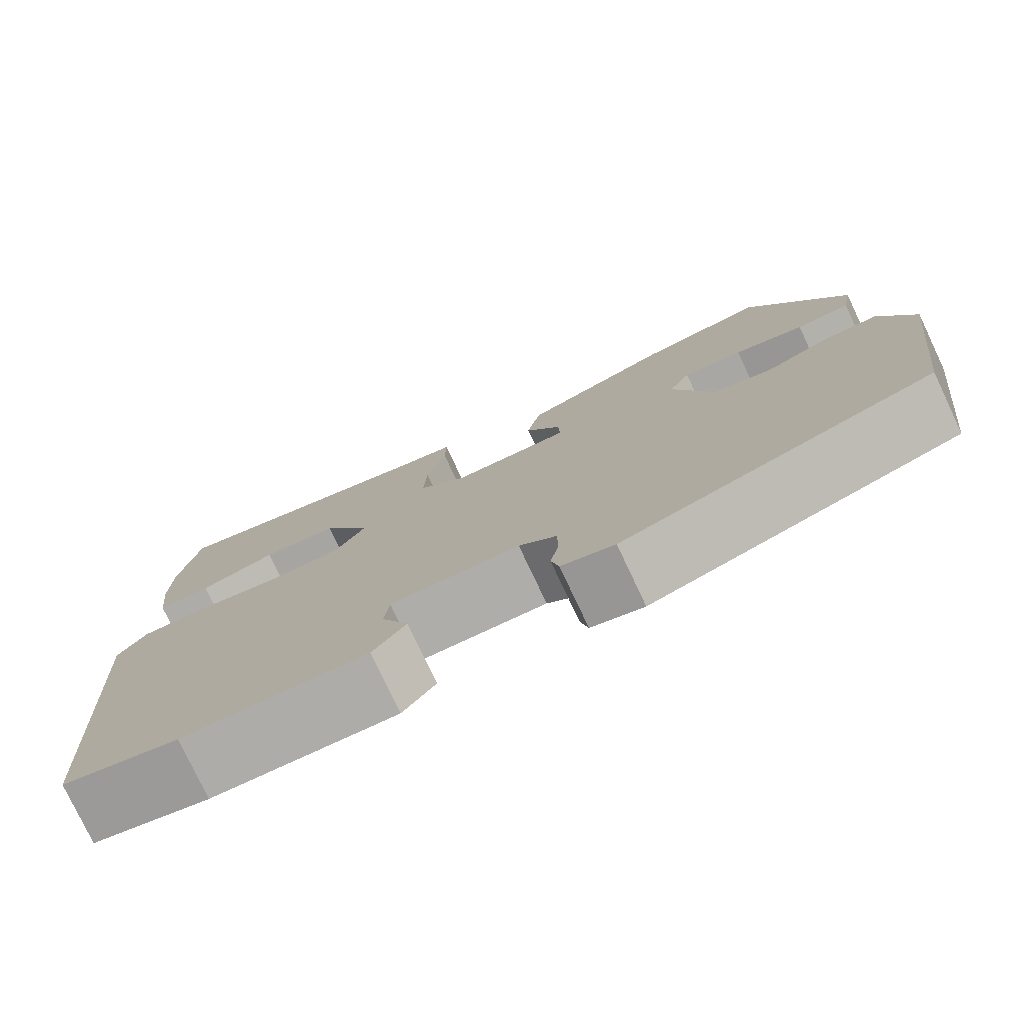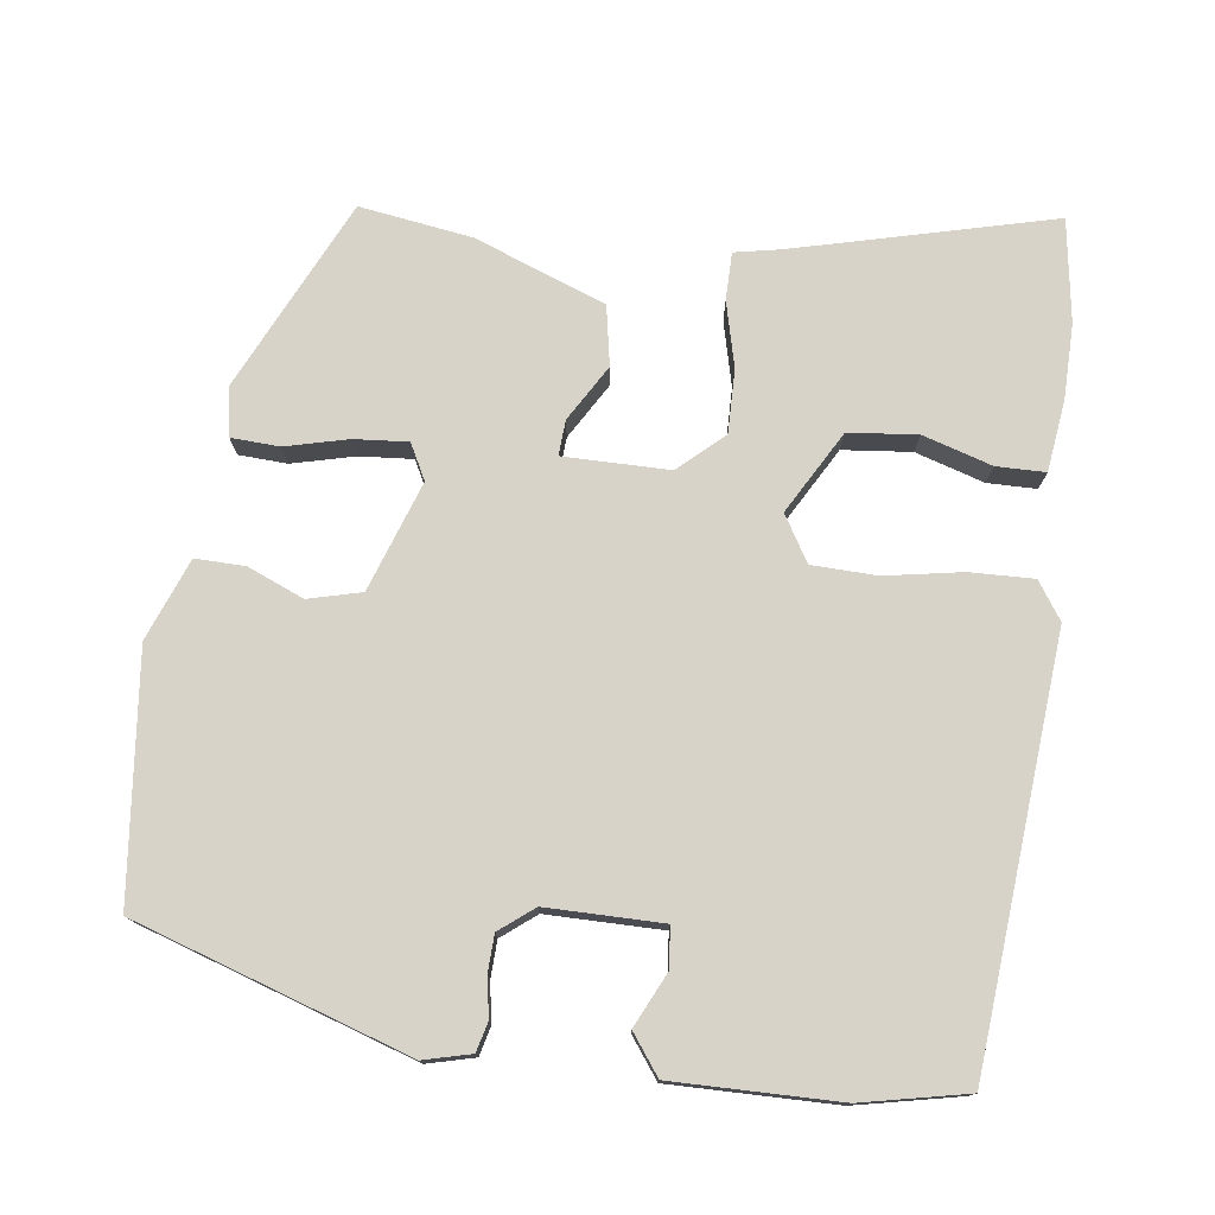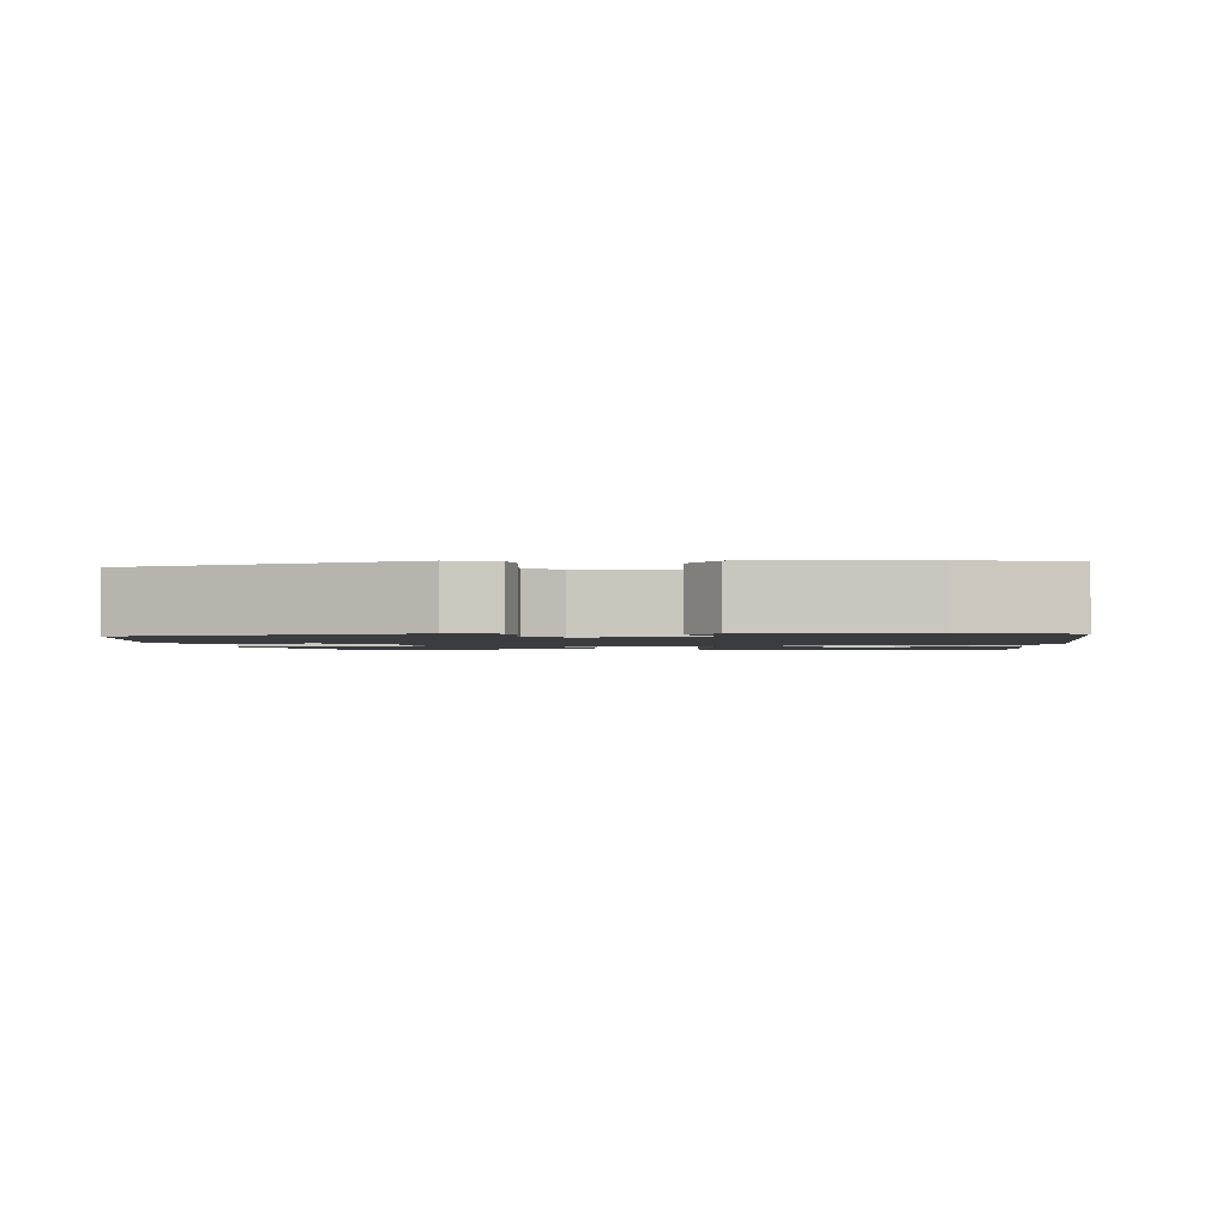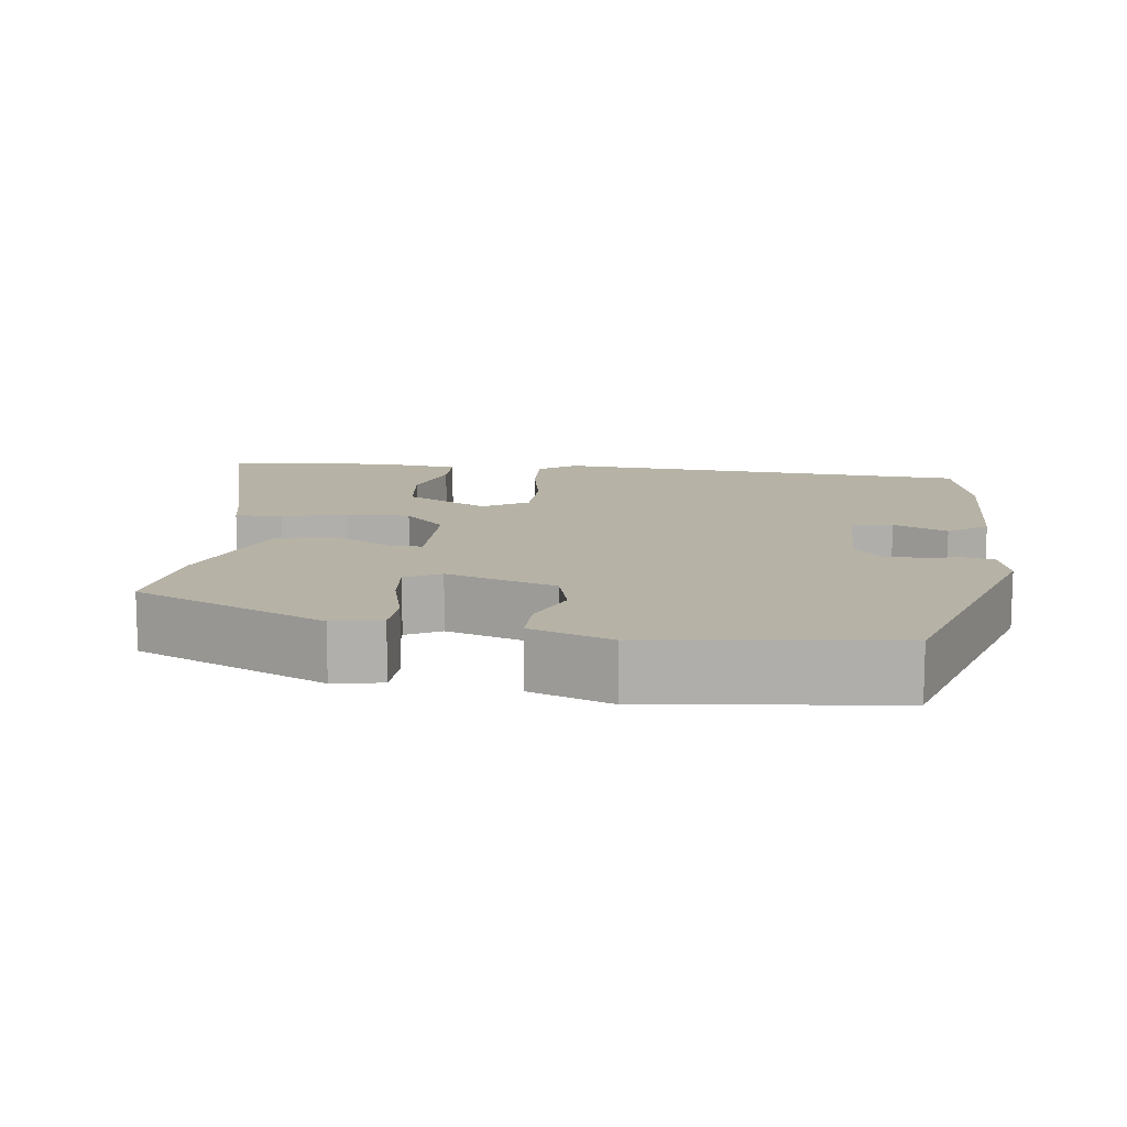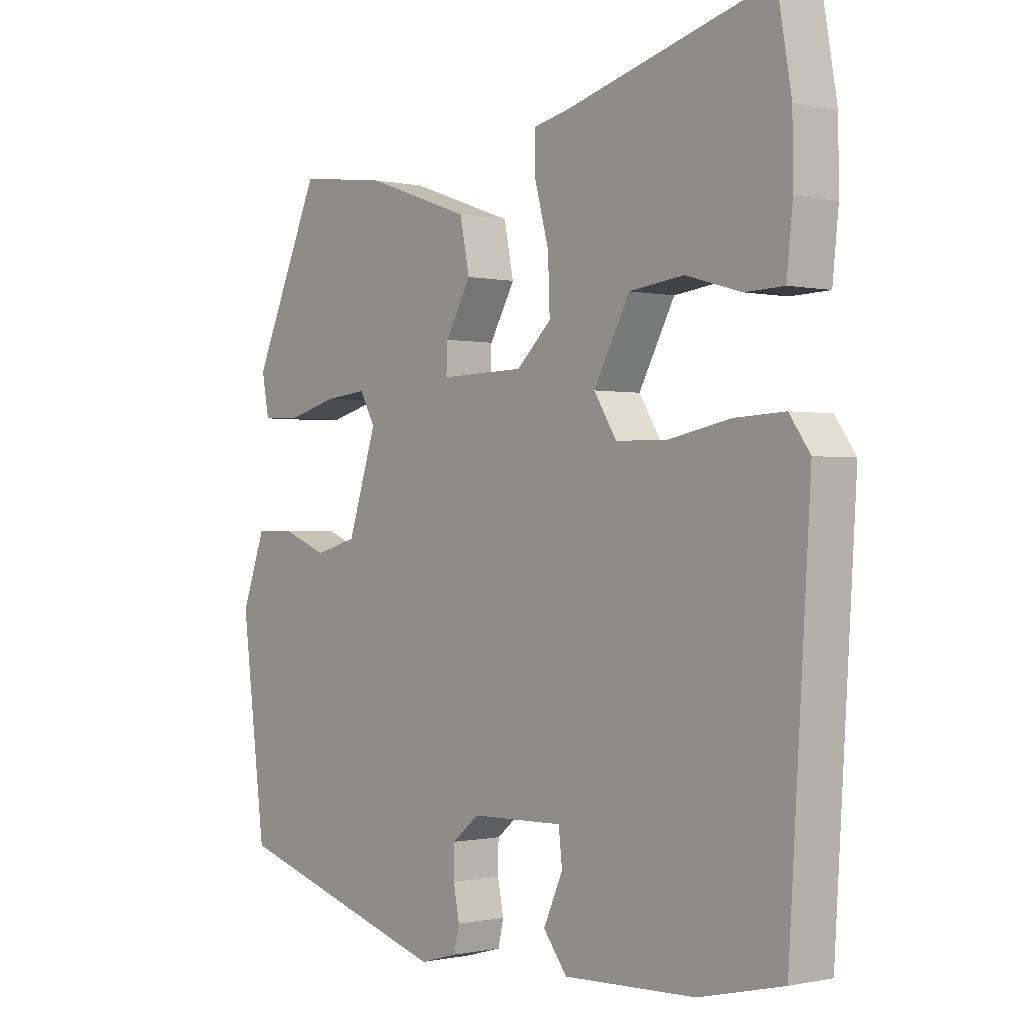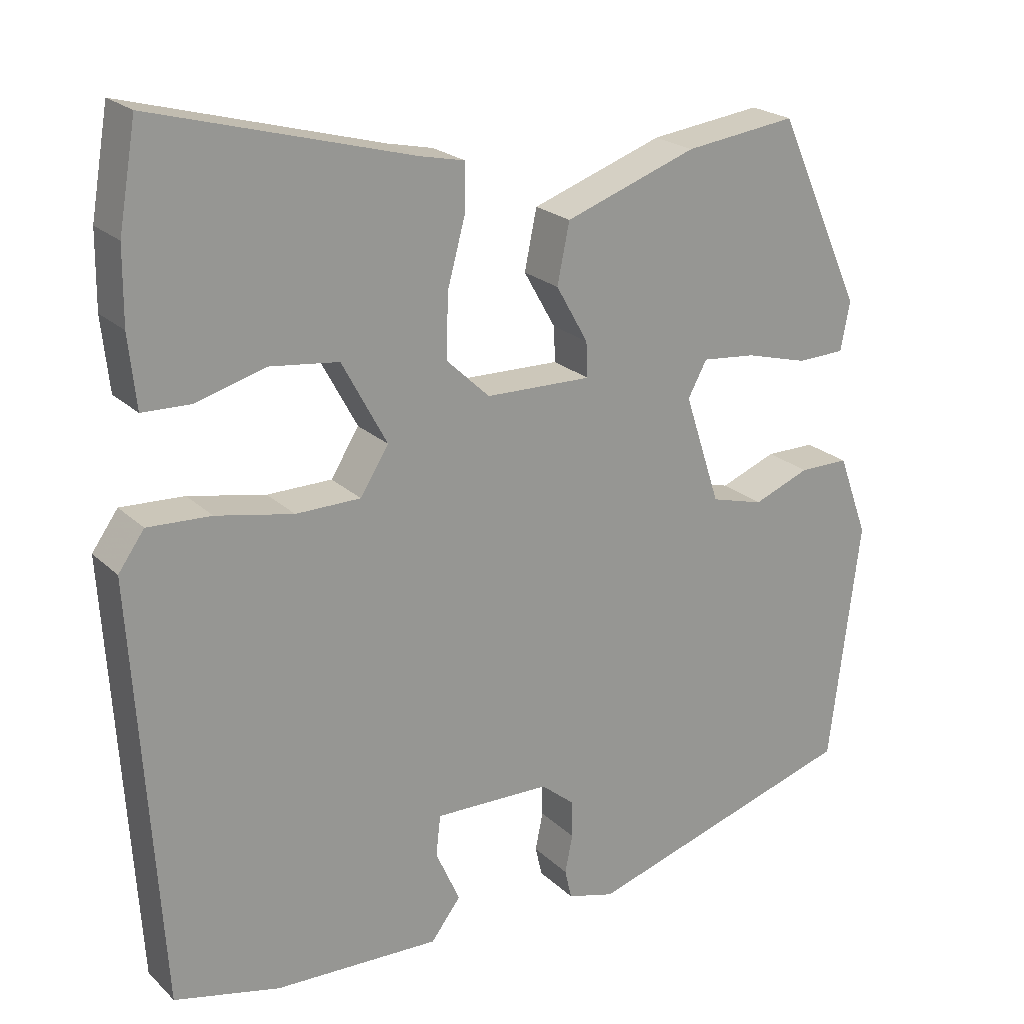
<metadata>
{"format":"obj","ext":"obj","renderer":"f3d","projection":"perspective","resolution":1024,"background":"white","views":[{"elev":-77.9,"azim":25.3,"up":"+Z"},{"elev":76.4,"azim":-171.4,"up":"+Y"},{"elev":-1.7,"azim":-176.1,"up":"+Y"},{"elev":12.2,"azim":97.6,"up":"+Y"},{"elev":-0.6,"azim":-129.6,"up":"+Z"},{"elev":22.0,"azim":-32.6,"up":"+Z"}]}
</metadata>
<code>
v 0.485 0.07 -0.423
v 0.125 0.07 -0.533
v 0.063 0.07 -0.516
v 0.054 0.07 -0.477
v 0.064 0.07 -0.427
v 0.063 0.07 -0.378
v 0.019 0.07 -0.342
v -0.133 0.07 -0.339
v -0.139 0.07 -0.392
v -0.107 0.07 -0.463
v -0.146 0.07 -0.514
v -0.363 0.07 -0.507
v -0.501 0.07 -0.475
v -0.536 0.07 0.079
v -0.502 0.07 0.127
v -0.419 0.07 0.123
v -0.318 0.07 0.103
v -0.233 0.07 0.104
v -0.196 0.07 0.163
v -0.255 0.07 0.272
v -0.345 0.07 0.283
v -0.436 0.07 0.257
v -0.5 0.07 0.259
v -0.51 0.07 0.353
v -0.509 0.07 0.45
v -0.486 0.07 0.584
v -0.15 0.07 0.492
v -0.09 0.07 0.479
v -0.091 0.07 0.417
v -0.114 0.07 0.332
v -0.117 0.07 0.249
v -0.06 0.07 0.195
v 0.079 0.07 0.192
v 0.077 0.07 0.238
v 0.035 0.07 0.312
v 0.051 0.07 0.39
v 0.224 0.07 0.451
v 0.371 0.07 0.47
v 0.483 0.07 0.22
v 0.471 0.07 0.156
v 0.408 0.07 0.154
v 0.326 0.07 0.176
v 0.256 0.07 0.183
v 0.231 0.07 0.137
v 0.278 0.07 -0.007
v 0.347 0.07 -0.026
v 0.421 0.07 0.003
v 0.486 0.07 0.003
v 0.525 0.07 -0.104
v 0.485 0 -0.423
v 0.125 0 -0.533
v 0.063 0 -0.516
v 0.054 0 -0.477
v 0.064 0 -0.427
v 0.063 0 -0.378
v 0.019 0 -0.342
v -0.133 0 -0.339
v -0.139 0 -0.392
v -0.107 0 -0.463
v -0.146 0 -0.514
v -0.363 0 -0.507
v -0.501 0 -0.475
v -0.536 0 0.079
v -0.502 0 0.127
v -0.419 0 0.123
v -0.318 0 0.103
v -0.233 0 0.104
v -0.196 0 0.163
v -0.255 0 0.272
v -0.345 0 0.283
v -0.436 0 0.257
v -0.5 0 0.259
v -0.51 0 0.353
v -0.509 0 0.45
v -0.486 0 0.584
v -0.15 0 0.492
v -0.09 0 0.479
v -0.091 0 0.417
v -0.114 0 0.332
v -0.117 0 0.249
v -0.06 0 0.195
v 0.079 0 0.192
v 0.077 0 0.238
v 0.035 0 0.312
v 0.051 0 0.39
v 0.224 0 0.451
v 0.371 0 0.47
v 0.483 0 0.22
v 0.471 0 0.156
v 0.408 0 0.154
v 0.326 0 0.176
v 0.256 0 0.183
v 0.231 0 0.137
v 0.278 0 -0.007
v 0.347 0 -0.026
v 0.421 0 0.003
v 0.486 0 0.003
v 0.525 0 -0.104
f 46 47 48 49
f 45 46 49 1
f 39 40 41 42
f 39 42 43
f 38 39 43
f 37 38 43 44
f 34 35 36 37
f 33 34 37 44
f 27 28 29 30
f 27 30 31
f 26 27 31
f 25 26 31 32
f 21 22 23 24
f 20 21 24 25
f 14 15 16 17
f 14 17 18
f 13 14 18
f 12 13 18 19
f 9 10 11 12
f 8 9 12 19
f 2 3 4 5
f 45 1 2 5
f 45 5 6
f 32 33 44 45
f 20 25 32 45
f 19 20 45
f 7 8 19 45
f 6 7 45
f 98 97 96 95
f 50 98 95 94
f 91 90 89 88
f 92 91 88
f 92 88 87
f 93 92 87 86
f 86 85 84 83
f 93 86 83 82
f 79 78 77 76
f 80 79 76
f 80 76 75
f 81 80 75 74
f 73 72 71 70
f 74 73 70 69
f 66 65 64 63
f 67 66 63
f 67 63 62
f 68 67 62 61
f 61 60 59 58
f 68 61 58 57
f 54 53 52 51
f 54 51 50 94
f 55 54 94
f 94 93 82 81
f 94 81 74 69
f 94 69 68
f 94 68 57 56
f 94 56 55
f 1 50 51 2
f 2 51 52 3
f 3 52 53 4
f 4 53 54 5
f 5 54 55 6
f 6 55 56 7
f 7 56 57 8
f 8 57 58 9
f 9 58 59 10
f 10 59 60 11
f 11 60 61 12
f 12 61 62 13
f 13 62 63 14
f 14 63 64 15
f 15 64 65 16
f 16 65 66 17
f 17 66 67 18
f 18 67 68 19
f 19 68 69 20
f 20 69 70 21
f 21 70 71 22
f 22 71 72 23
f 23 72 73 24
f 24 73 74 25
f 25 74 75 26
f 26 75 76 27
f 27 76 77 28
f 28 77 78 29
f 29 78 79 30
f 30 79 80 31
f 31 80 81 32
f 32 81 82 33
f 33 82 83 34
f 34 83 84 35
f 35 84 85 36
f 36 85 86 37
f 37 86 87 38
f 38 87 88 39
f 39 88 89 40
f 40 89 90 41
f 41 90 91 42
f 42 91 92 43
f 43 92 93 44
f 44 93 94 45
f 45 94 95 46
f 46 95 96 47
f 47 96 97 48
f 48 97 98 49
f 49 98 50 1

</code>
